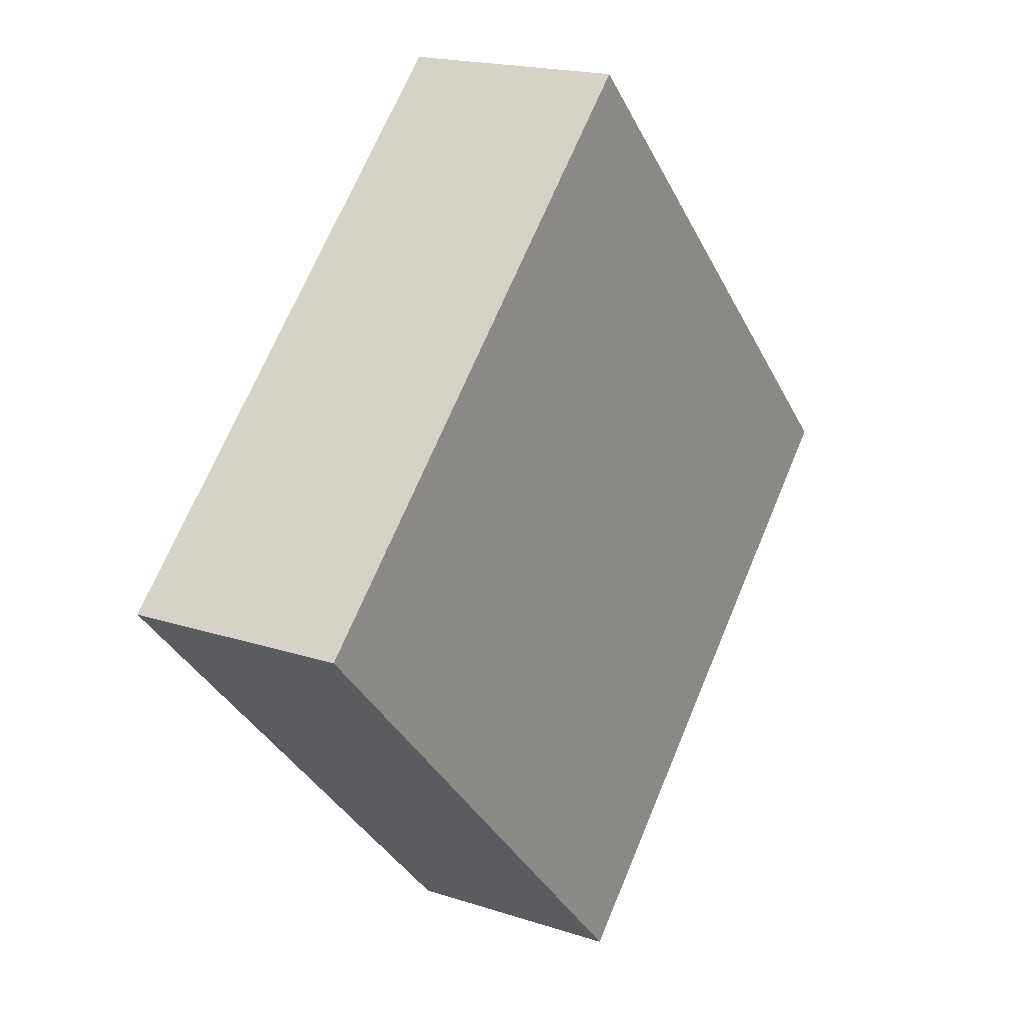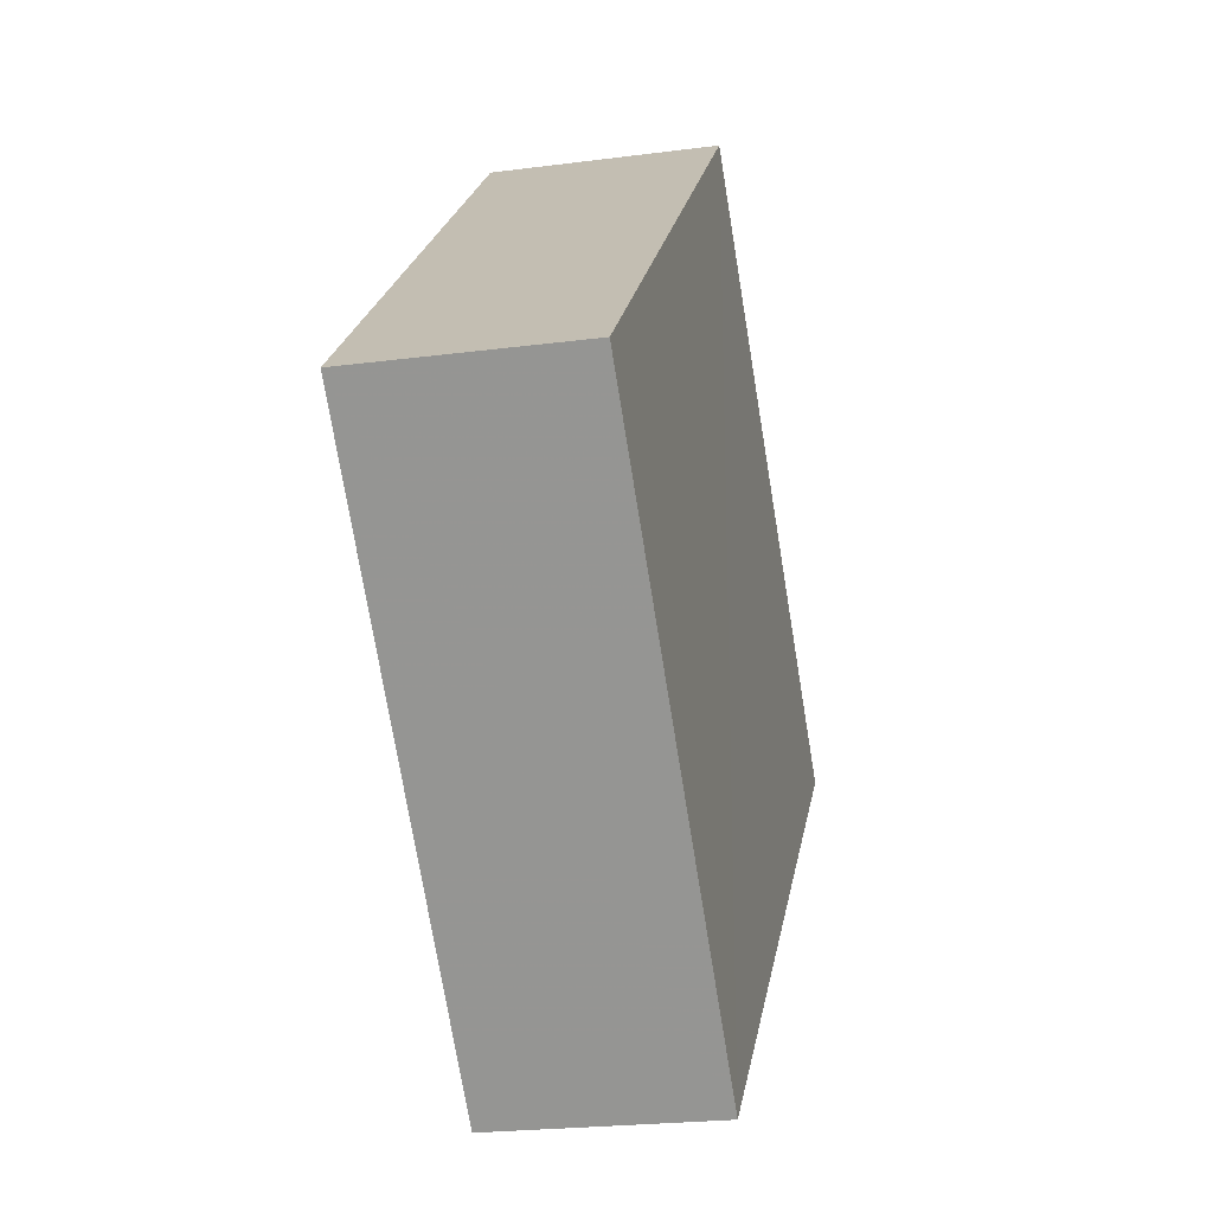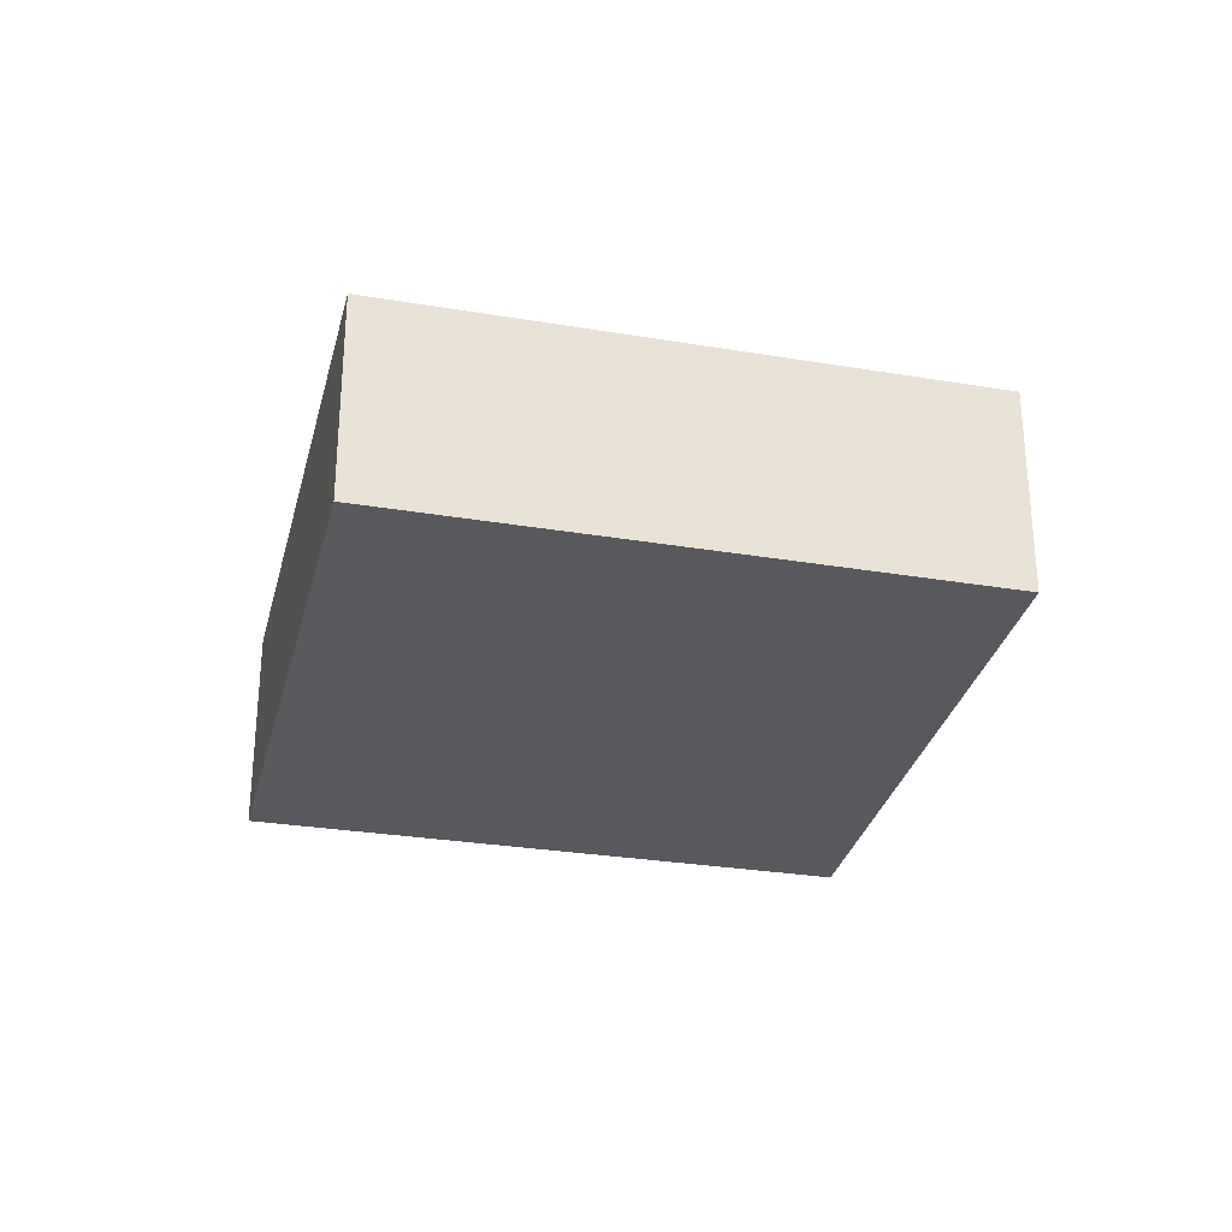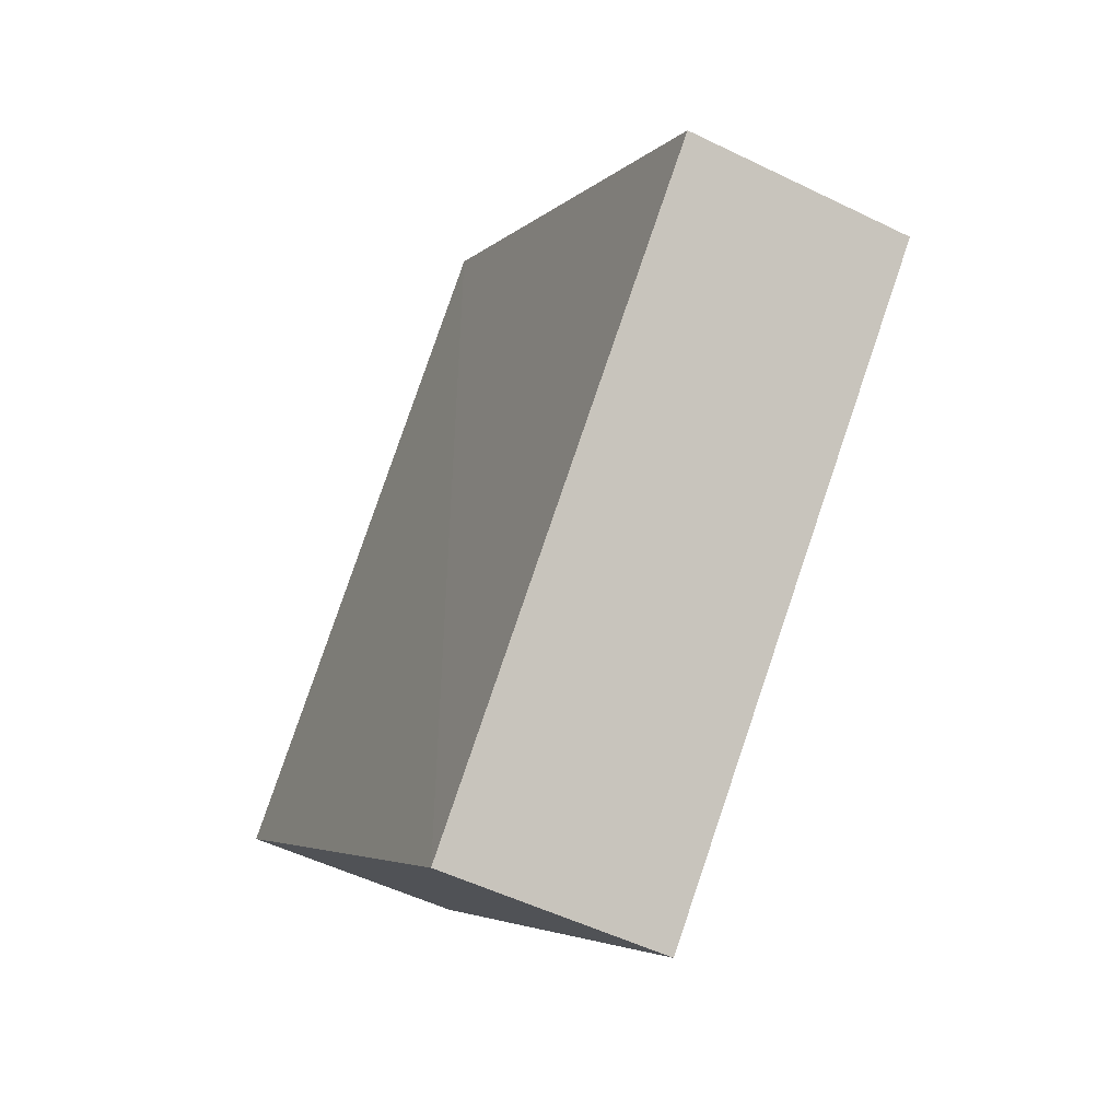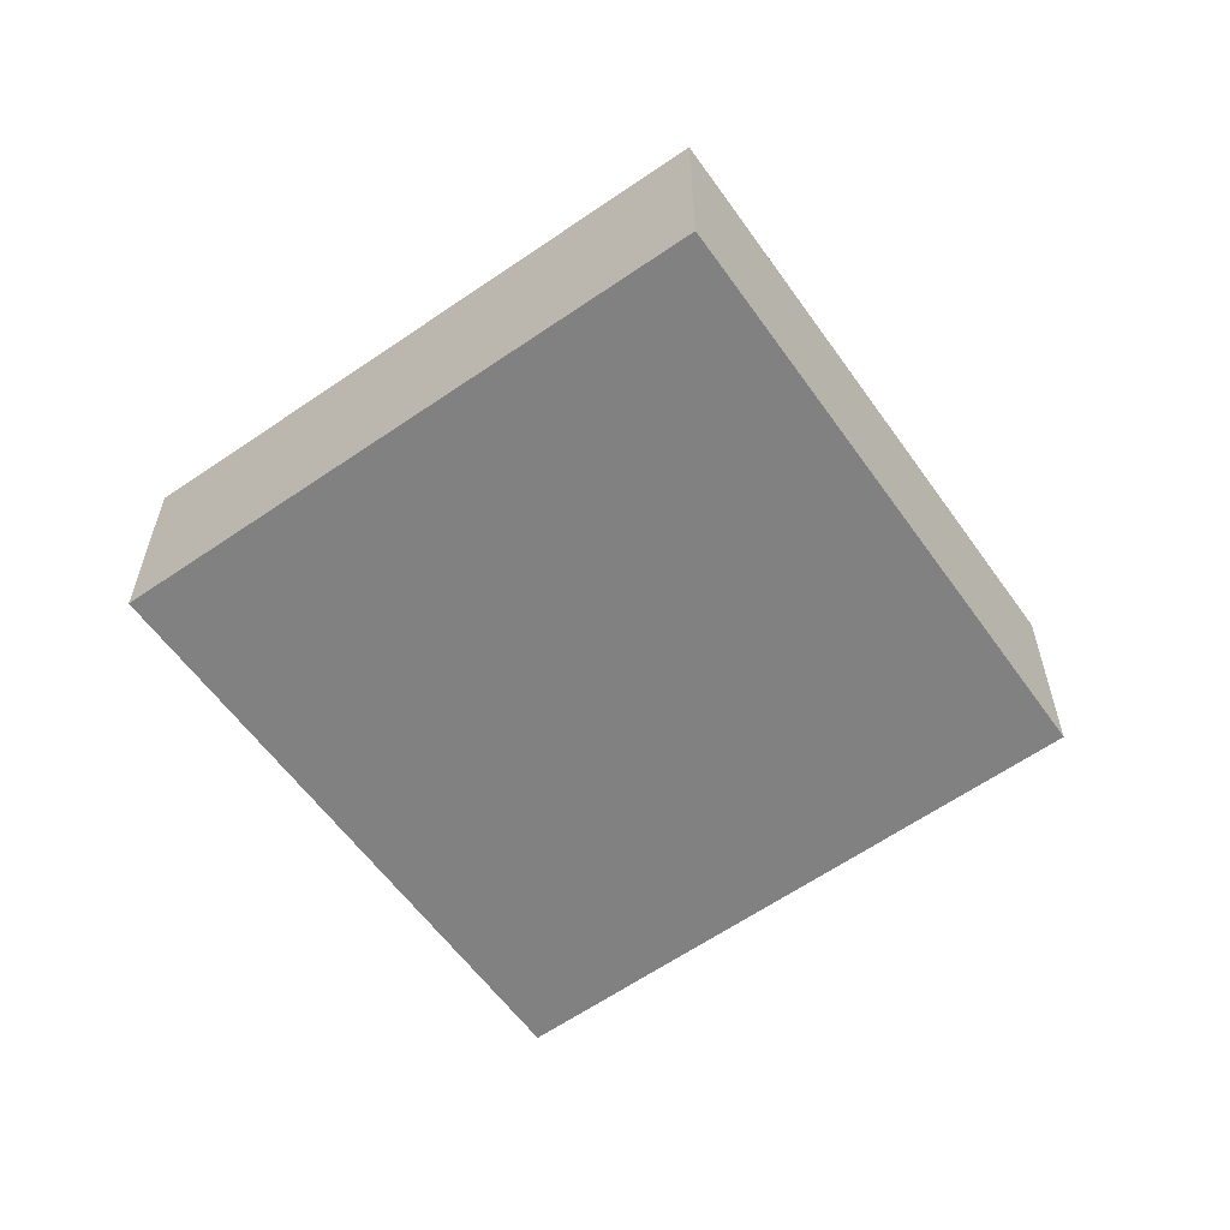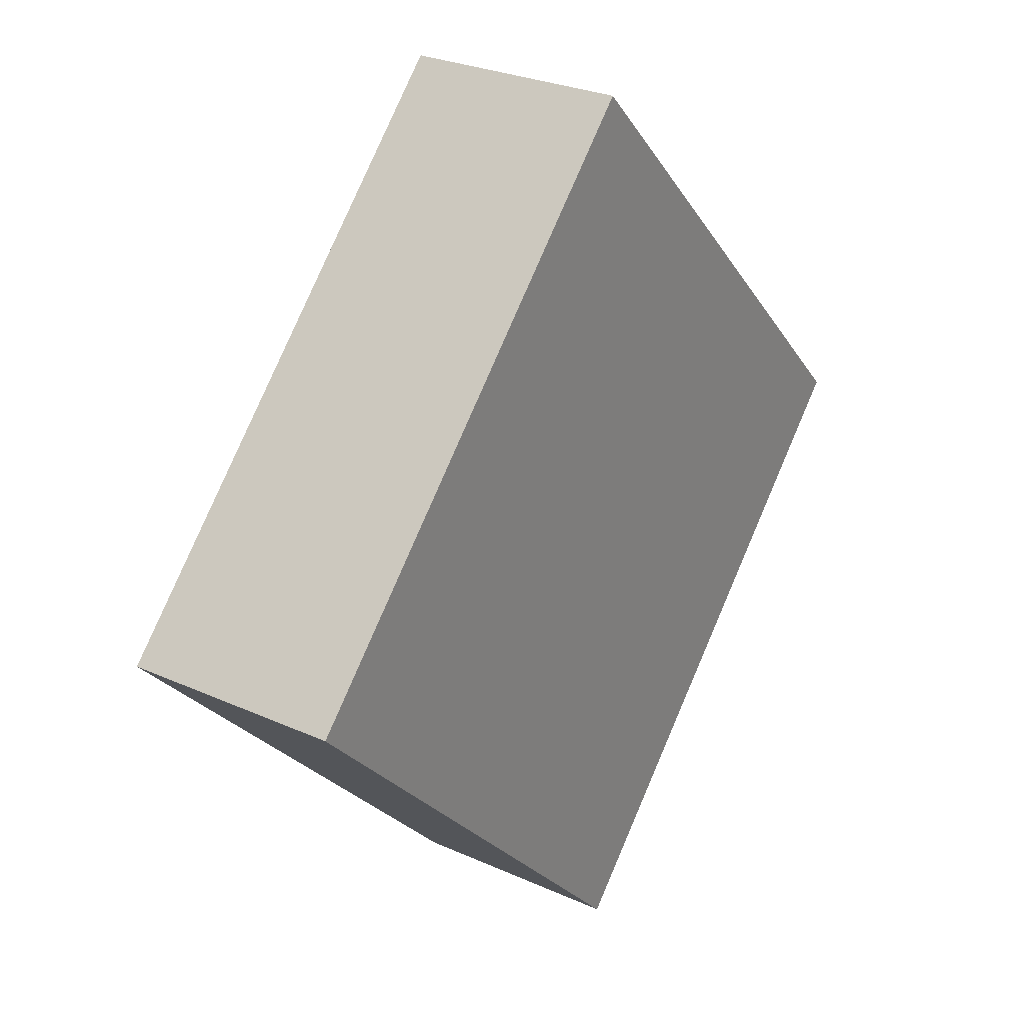
<metadata>
{"format":"obj","ext":"obj","renderer":"f3d","projection":"perspective","resolution":1024,"background":"white","views":[{"elev":16.2,"azim":-57.6,"up":"+Y"},{"elev":-24.8,"azim":103.0,"up":"+Y"},{"elev":-29.8,"azim":-148.2,"up":"+Z"},{"elev":-52.5,"azim":-117.2,"up":"+Y"},{"elev":-60.3,"azim":170.5,"up":"+Z"},{"elev":27.2,"azim":124.1,"up":"+Y"}]}
</metadata>
<code>
o 567
v 2223 1866 9.039
v 2223 1866 9.035
v 2223 1866 9.035
v 2223 1866 9.035
v 2223 1866 9.035
v 2223 1866 9.039
v 2223 1866 9.035
v 2223 1866 9.039
v 2223 1866 9.039
v 2223 1866 9.035
v 2223 1866 9.035
v 2223 1866 9.039
v 2223 1866 9.035
v 2223 1866 9.035
v 2223 1866 9.039
v 2223 1866 9.039
v 2223 1866 9.039
v 2223 1866 9.039
v 2223 1866 9.035
v 2223 1866 9.039
v 2223 1866 9.035
v 2223 1866 9.039
v 2223 1866 9.035
v 2223 1866 9.039
v 2223 1866 9.039
v 2223 1866 9.039
v 2223 1866 9.035
v 2223 1866 9.035
f 1 2 3
f 4 5 3
f 6 5 7
f 4 8 9
f 10 11 4
f 12 13 14
f 15 16 12
f 12 17 18
f 19 17 20
f 21 22 18
f 23 24 25
f 26 27 28

</code>
